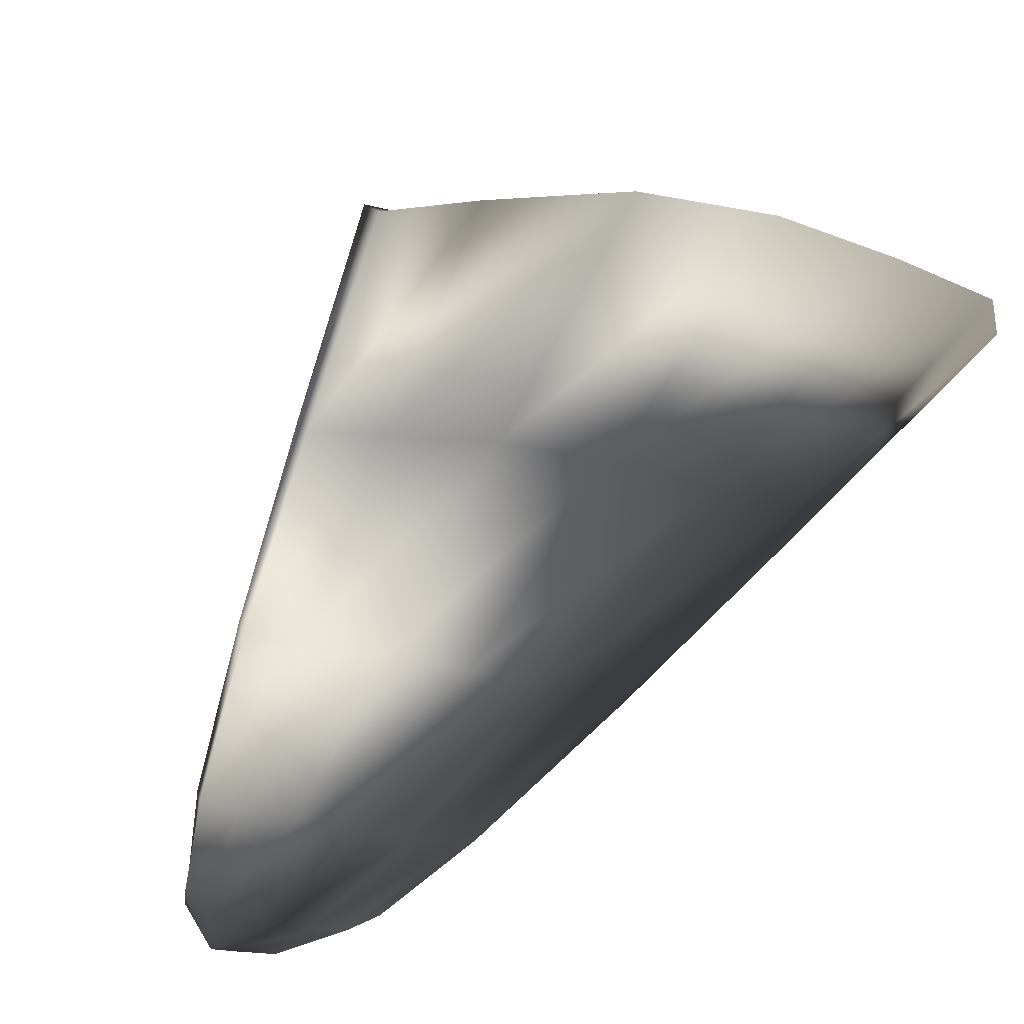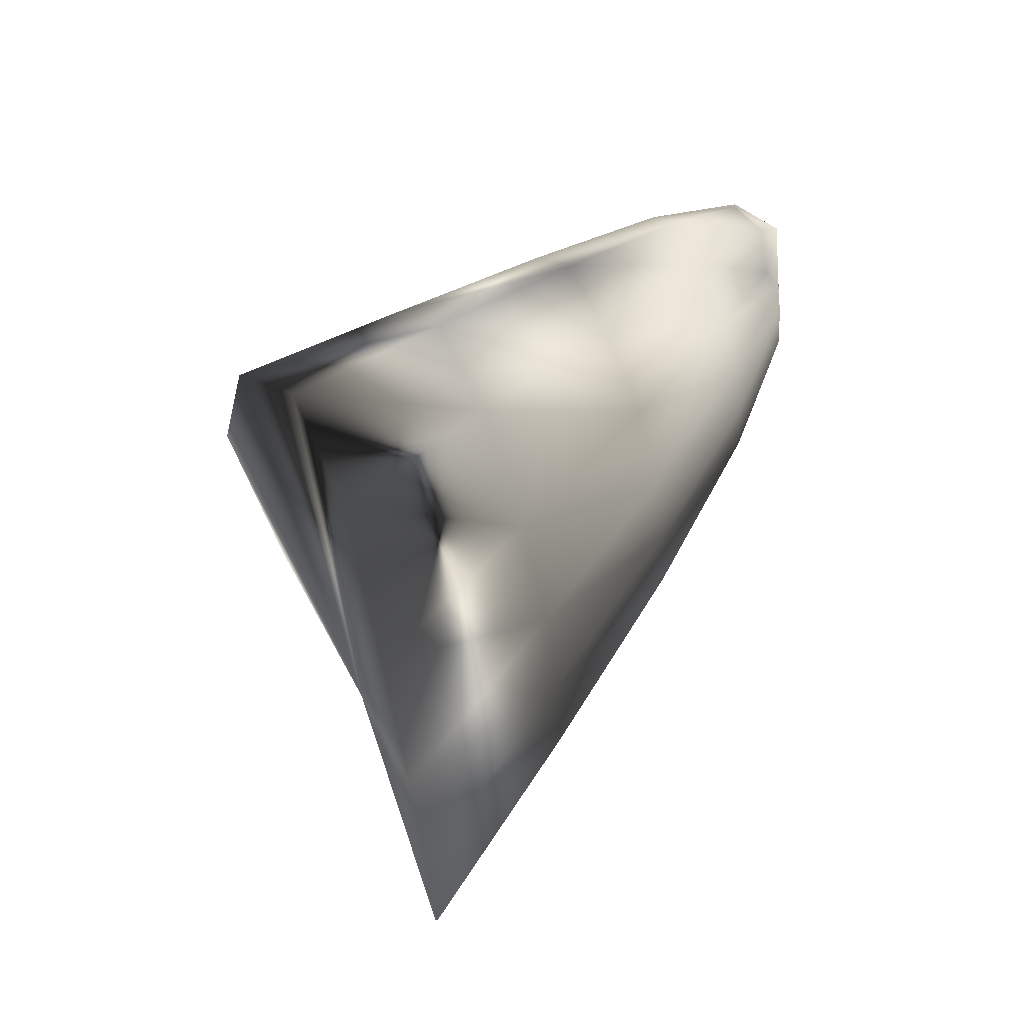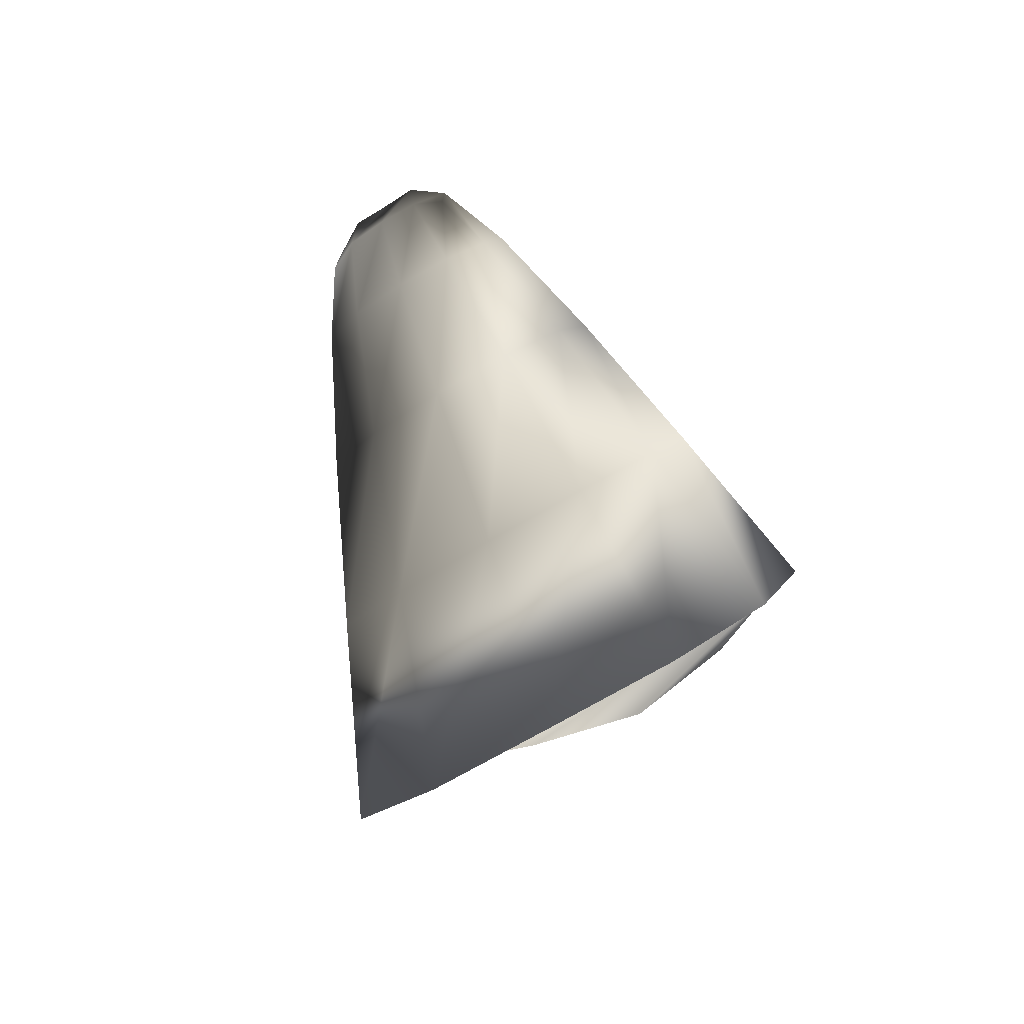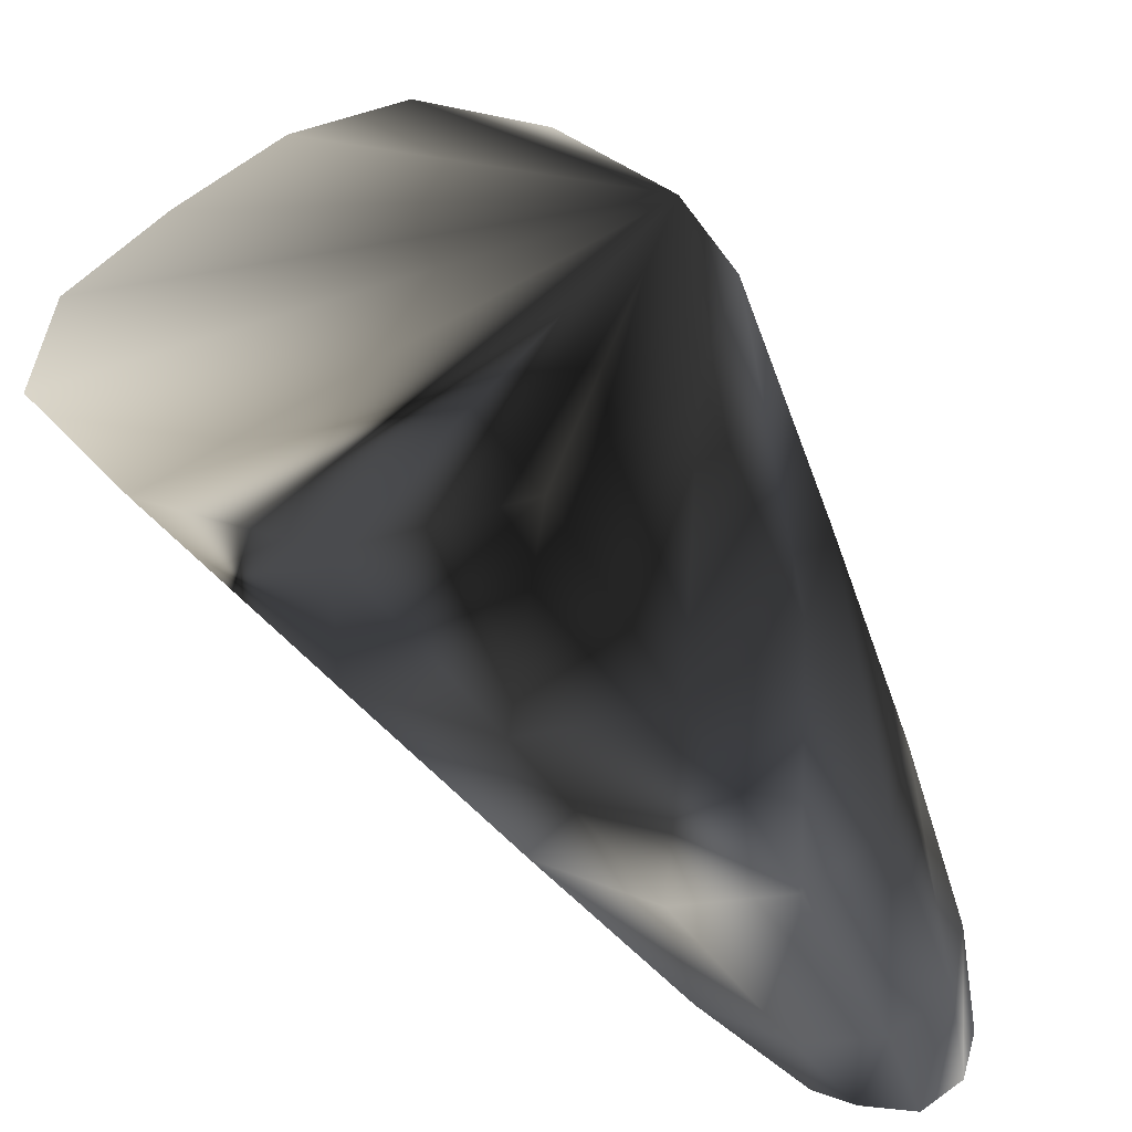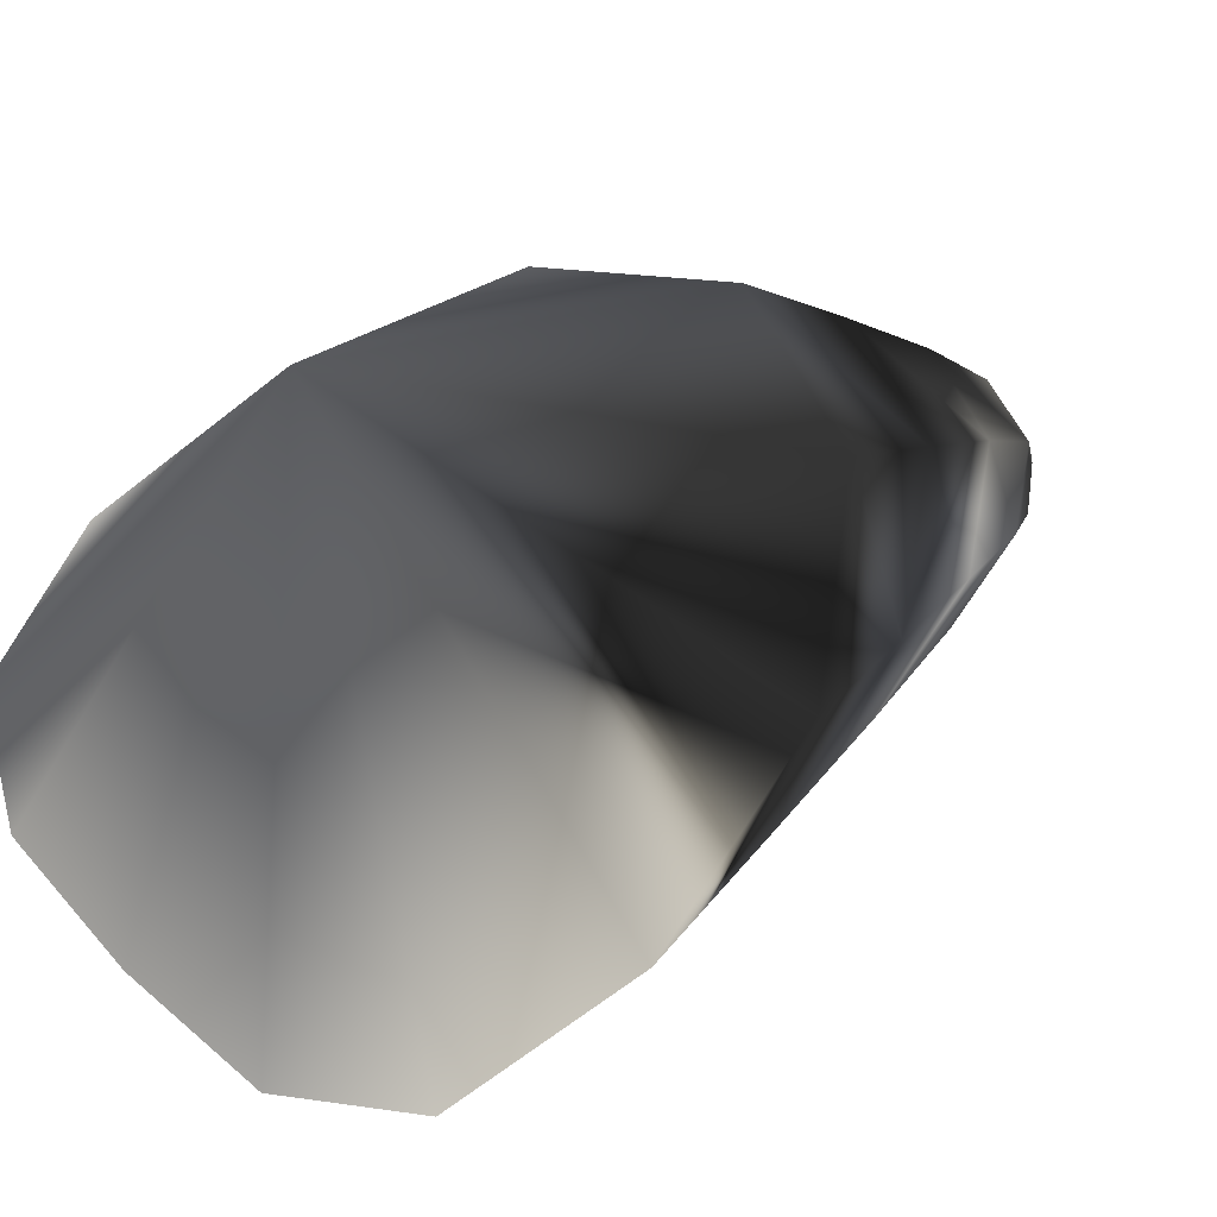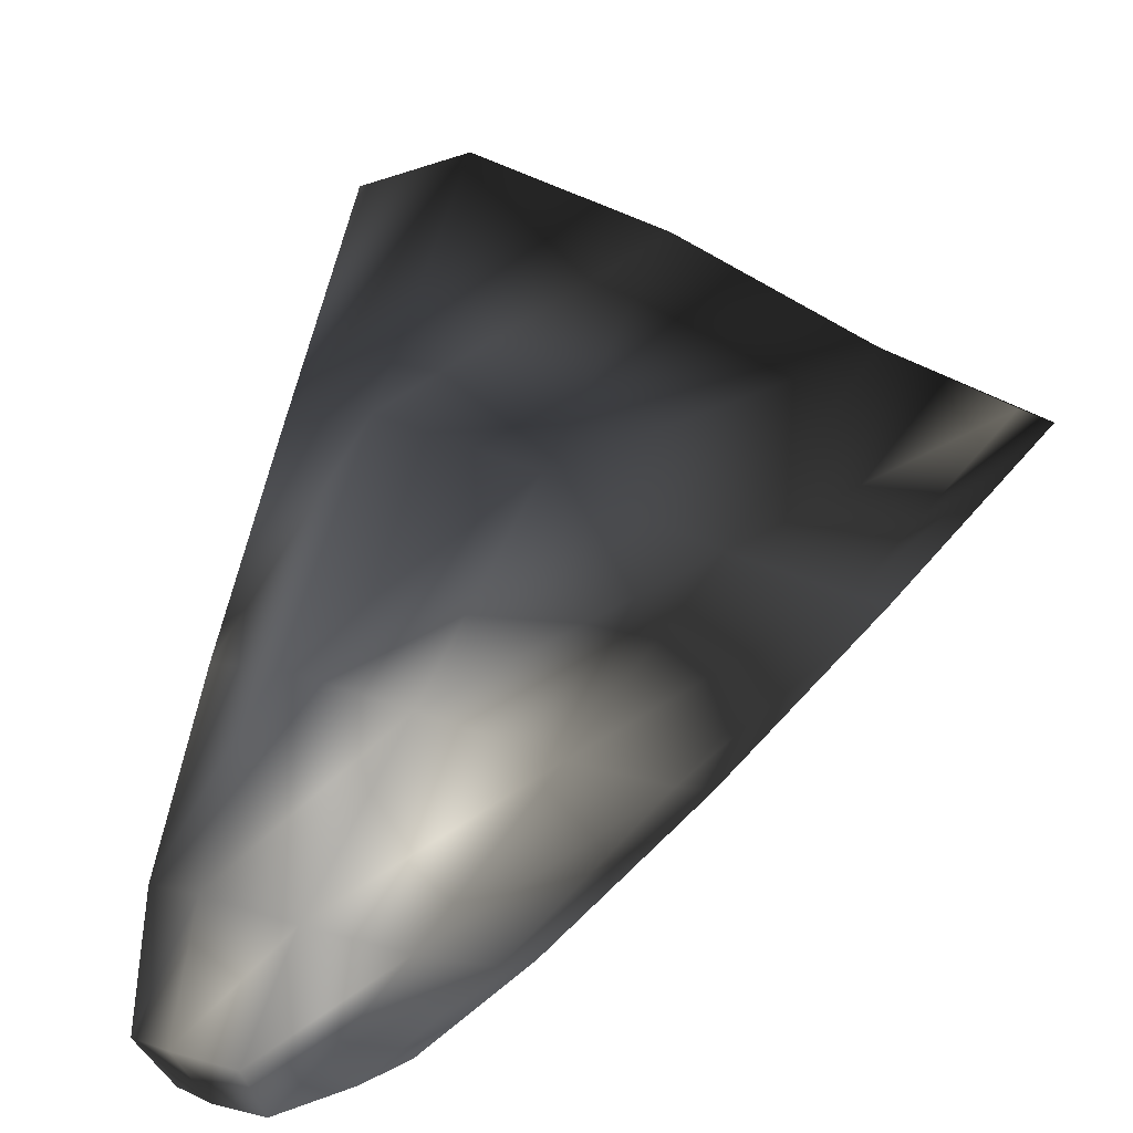
<metadata>
{"format":"obj","ext":"obj","renderer":"f3d","projection":"perspective","resolution":1024,"background":"white","views":[{"elev":-20.4,"azim":138.5,"up":"+Y"},{"elev":-39.0,"azim":-88.8,"up":"+Z"},{"elev":-73.5,"azim":27.5,"up":"+Z"},{"elev":53.9,"azim":-46.9,"up":"+Y"},{"elev":66.0,"azim":-132.7,"up":"+Y"},{"elev":11.3,"azim":37.0,"up":"+Y"}]}
</metadata>
<code>
o PIERNA_1
v 0.02487 0.002246 0.00301
v -0.02422 0.006663 0.01102
v 0.000344 0.01853 0.0264
v -0.02493 -0.00498 -0.02664
v 0.02428 -0.007993 -0.02944
v -0.000287 -0.008433 -0.03577
v -0.000421 -0.03594 0.008583
v -0.000112 -0.01982 0.04985
v -0.000112 -0.01982 0.04985
v -0.01598 -0.02496 0.03921
v -0.01598 -0.02496 0.03921
v 0.01567 -0.02795 0.03408
v 0.01538 -0.03521 0.01278
v -0.01633 -0.03279 0.01448
v -0.001162 -0.05289 0.04525
v -0.001162 -0.05289 0.04525
v -0.001047 -0.04745 0.06185
v -0.009447 -0.04721 0.05668
v -0.009447 -0.04721 0.05668
v 0.007536 -0.04882 0.05411
v 0.00741 -0.0518 0.04311
v -0.009597 -0.05039 0.04418
v -0.009597 -0.05039 0.04418
v -0.02057 -0.0193 -0.005707
v -0.01372 0.01505 0.02378
v 0.01449 0.0123 0.01839
v 0.02825 -0.004668 -0.01508
v -0.02827 -0.000396 -0.008867
v -0.01451 -0.007362 -0.03441
v 0.0138 -0.008884 -0.03523
v -0.000589 -0.03579 0.05861
v -0.009198 -0.02106 0.0479
v 0.008992 -0.02286 0.04444
v 0.01789 -0.03237 0.02215
v -0.01854 -0.02926 0.02608
v -0.009588 -0.03492 0.009439
v 0.008656 -0.03622 0.008971
v -0.02006 -0.009318 0.02542
v 0.000179 -0.001266 0.03864
v 0.02034 -0.01304 0.01886
v -0.000277 -0.02279 -0.01318
v 0.01991 -0.02208 -0.007944
v -0.001259 -0.05327 0.05702
v -0.001259 -0.05327 0.05702
v -0.00593 -0.04774 0.06096
v 0.003876 -0.04868 0.05932
v 0.003876 -0.04868 0.05932
v 0.007583 -0.05189 0.05004
v -0.009768 -0.05035 0.0519
v -0.006076 -0.05227 0.04512
v -0.006076 -0.05227 0.04512
v 0.003748 -0.05306 0.04465
v 0.01097 -0.04127 0.04725
v -0.000796 -0.04658 0.02855
v -0.01242 -0.04418 0.03254
v 0.01077 -0.04605 0.03128
v -0.01218 -0.03907 0.05096
v 0.01181 -0.005712 0.03184
v -0.02336 -0.01504 0.00892
v -0.007508 -0.04576 0.02908
v 0.006085 -0.03794 0.05477
v -0.01198 -0.02168 -0.01208
v 0.02315 -0.01878 0.003859
v -0.01141 -0.00343 0.03626
v 0.01131 -0.02314 -0.01271
v 0.003132 -0.05383 0.05549
v -0.005615 -0.05306 0.05643
v 0.0125 -0.04437 0.03858
v -0.007246 -0.03662 0.05728
v 0.005858 -0.04679 0.02872
v -0.01396 -0.04204 0.04142
f 1 26 58
f 1 58 40
f 26 3 39
f 26 39 58
f 58 39 8
f 58 8 33
f 40 58 33
f 40 33 12
f 2 28 59
f 2 59 38
f 28 4 24
f 28 24 59
f 59 24 14
f 59 14 35
f 38 59 35
f 38 35 10
f 14 36 60
f 14 60 55
f 36 7 54
f 36 54 60
f 60 54 15
f 60 15 51
f 55 60 51
f 55 51 22
f 12 33 61
f 12 61 53
f 33 8 31
f 33 31 61
f 61 31 17
f 61 17 47
f 53 61 47
f 53 47 20
f 4 29 62
f 4 62 24
f 29 6 41
f 29 41 62
f 62 41 7
f 62 7 36
f 24 62 36
f 24 36 14
f 5 27 63
f 5 63 42
f 27 1 40
f 27 40 63
f 63 40 12
f 63 12 34
f 42 63 34
f 42 34 13
f 3 25 64
f 3 64 39
f 25 2 38
f 25 38 64
f 64 38 10
f 64 10 32
f 39 64 32
f 39 32 9
f 6 30 65
f 6 65 41
f 30 5 42
f 30 42 65
f 65 42 13
f 65 13 37
f 41 65 37
f 41 37 7
f 15 52 66
f 15 66 44
f 52 21 48
f 52 48 66
f 66 48 20
f 66 20 46
f 44 66 46
f 44 46 17
f 17 45 67
f 17 67 43
f 45 18 49
f 45 49 67
f 67 49 22
f 67 22 50
f 43 67 50
f 43 50 16
f 13 34 68
f 13 68 56
f 34 12 53
f 34 53 68
f 68 53 20
f 68 20 48
f 56 68 48
f 56 48 21
f 8 32 69
f 8 69 31
f 32 11 57
f 32 57 69
f 69 57 18
f 69 18 45
f 31 69 45
f 31 45 17
f 7 37 70
f 7 70 54
f 37 13 56
f 37 56 70
f 70 56 21
f 70 21 52
f 54 70 52
f 54 52 15
f 10 35 71
f 10 71 57
f 35 14 55
f 35 55 71
f 71 55 23
f 71 23 49
f 57 71 49
f 57 49 19
f 1 27 5 30 6 29 4 28 2 25 3 26

</code>
